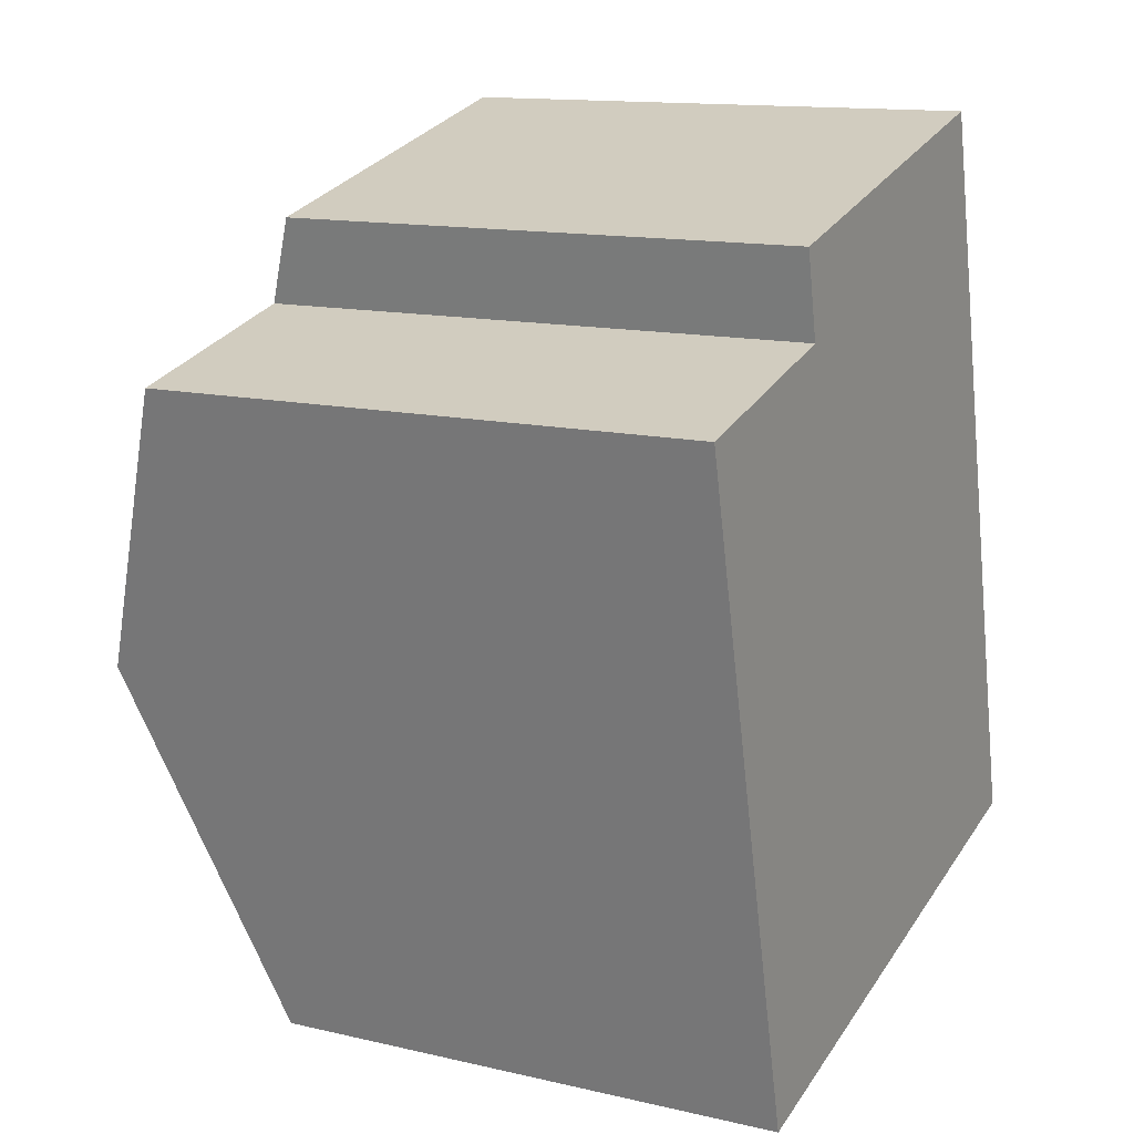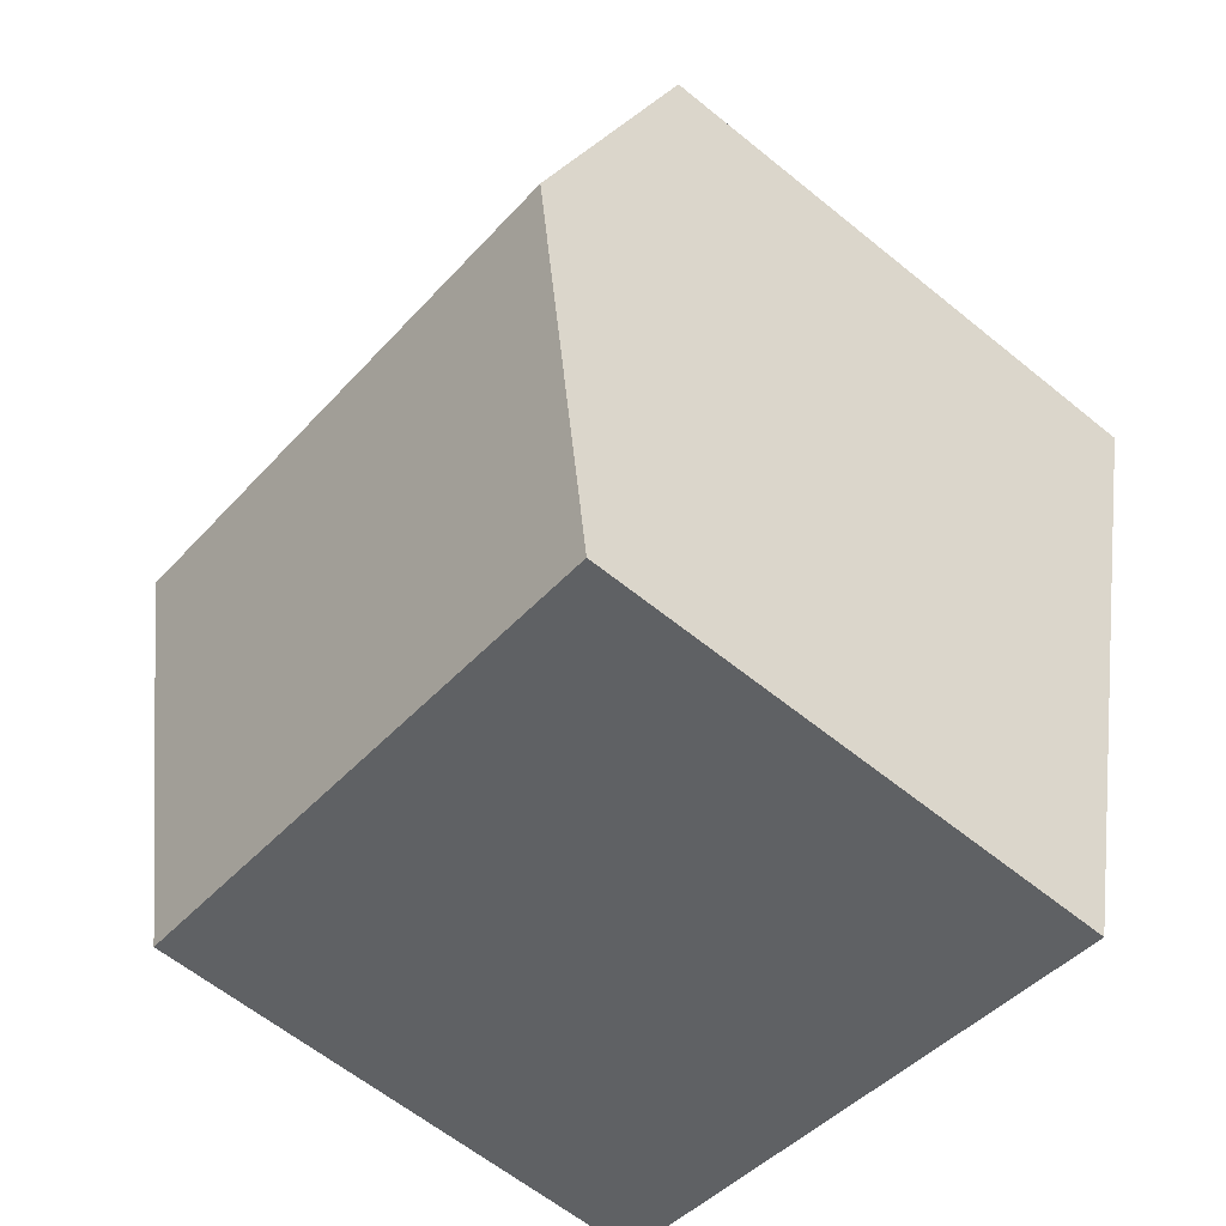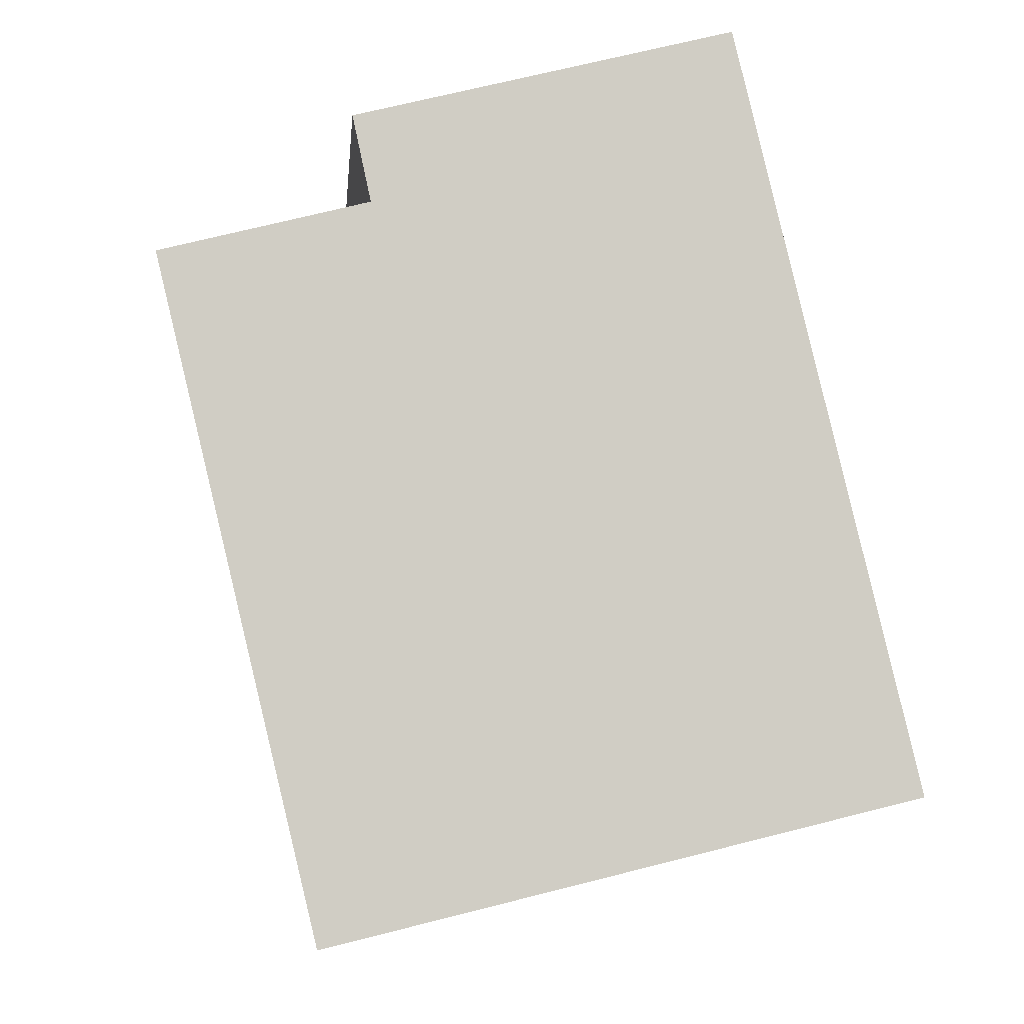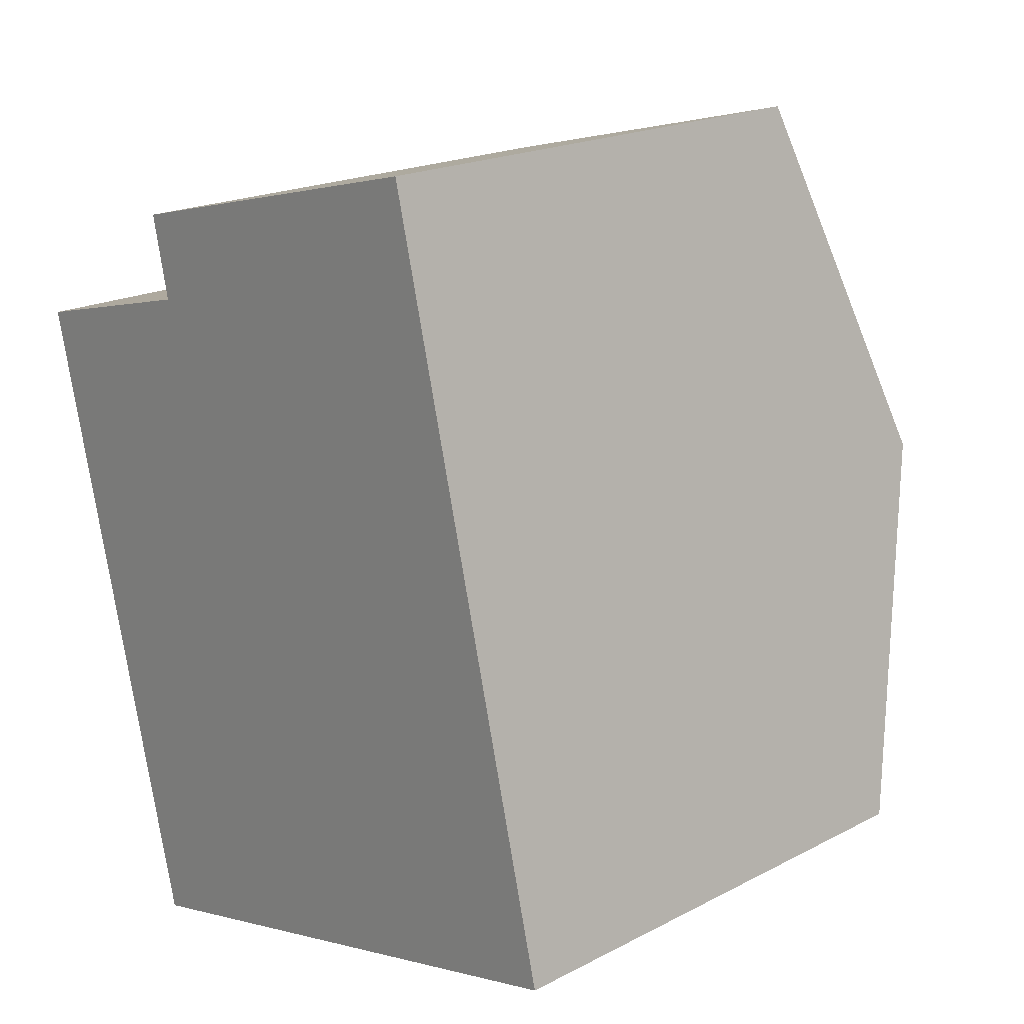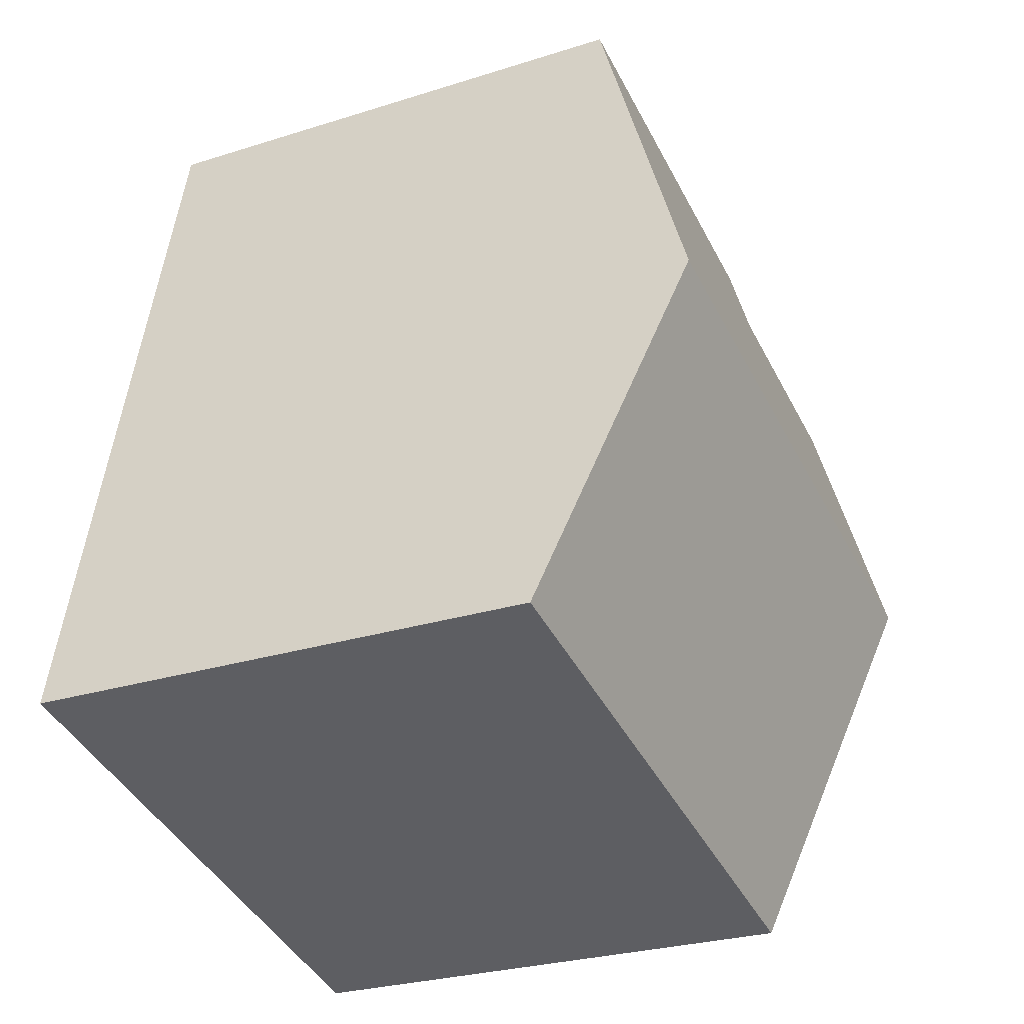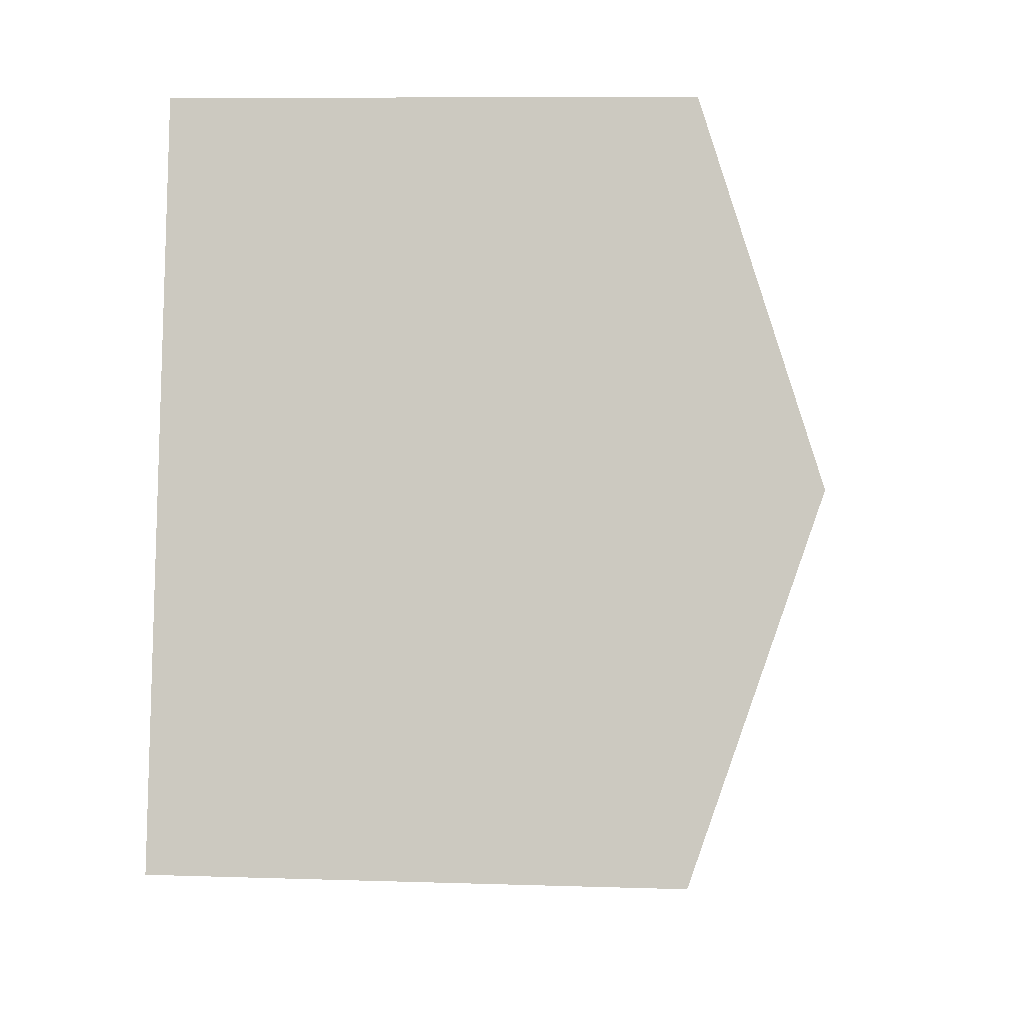
<metadata>
{"format":"obj","ext":"obj","renderer":"f3d","projection":"perspective","resolution":1024,"background":"white","views":[{"elev":13.4,"azim":-62.2,"up":"+Z"},{"elev":-61.3,"azim":-129.7,"up":"+Z"},{"elev":-5.6,"azim":-4.9,"up":"+Z"},{"elev":19.5,"azim":46.0,"up":"+Z"},{"elev":-27.1,"azim":116.2,"up":"+Z"},{"elev":9.0,"azim":94.9,"up":"+Z"}]}
</metadata>
<code>
v  10.06 10.14 -2.264
v  2.893 8.172 2.111
v  8.667 8.16 3.55
v  3.177 8.615 0.8
v  1.071 10.14 -4.448
v  0 8.624 5.281e-16
v  11.46 8.165 -8.062
v  7.757 8.165 -8.961
v  2.466 8.165 -10.25
v  0 0 0
v  3.177 -4.899e-17 0.8
v  2.893 -1.293e-16 2.111
v  8.667 -2.174e-16 3.55
v  1.071 2.724e-16 -4.448
v  2.466 6.274e-16 -10.25
v  10.06 1.386e-16 -2.264
v  11.46 4.937e-16 -8.062
v  7.757 5.487e-16 -8.961
g defaultobject
f 1 2 3
f 2 1 4
f 4 1 5
f 4 5 6
f 7 5 1
f 5 7 8
f 5 8 9
f 10 4 6
f 4 10 11
f 12 3 2
f 3 12 13
f 11 2 4
f 2 11 12
f 5 10 6
f 10 5 9
f 10 9 14
f 14 9 15
f 13 1 3
f 1 13 7
f 7 13 16
f 7 16 17
f 17 8 7
f 8 17 9
f 9 17 15
f 15 17 18
f 16 18 17
f 18 16 15
f 15 16 13
f 15 13 11
f 11 13 12
f 15 11 14
f 10 14 11

</code>
